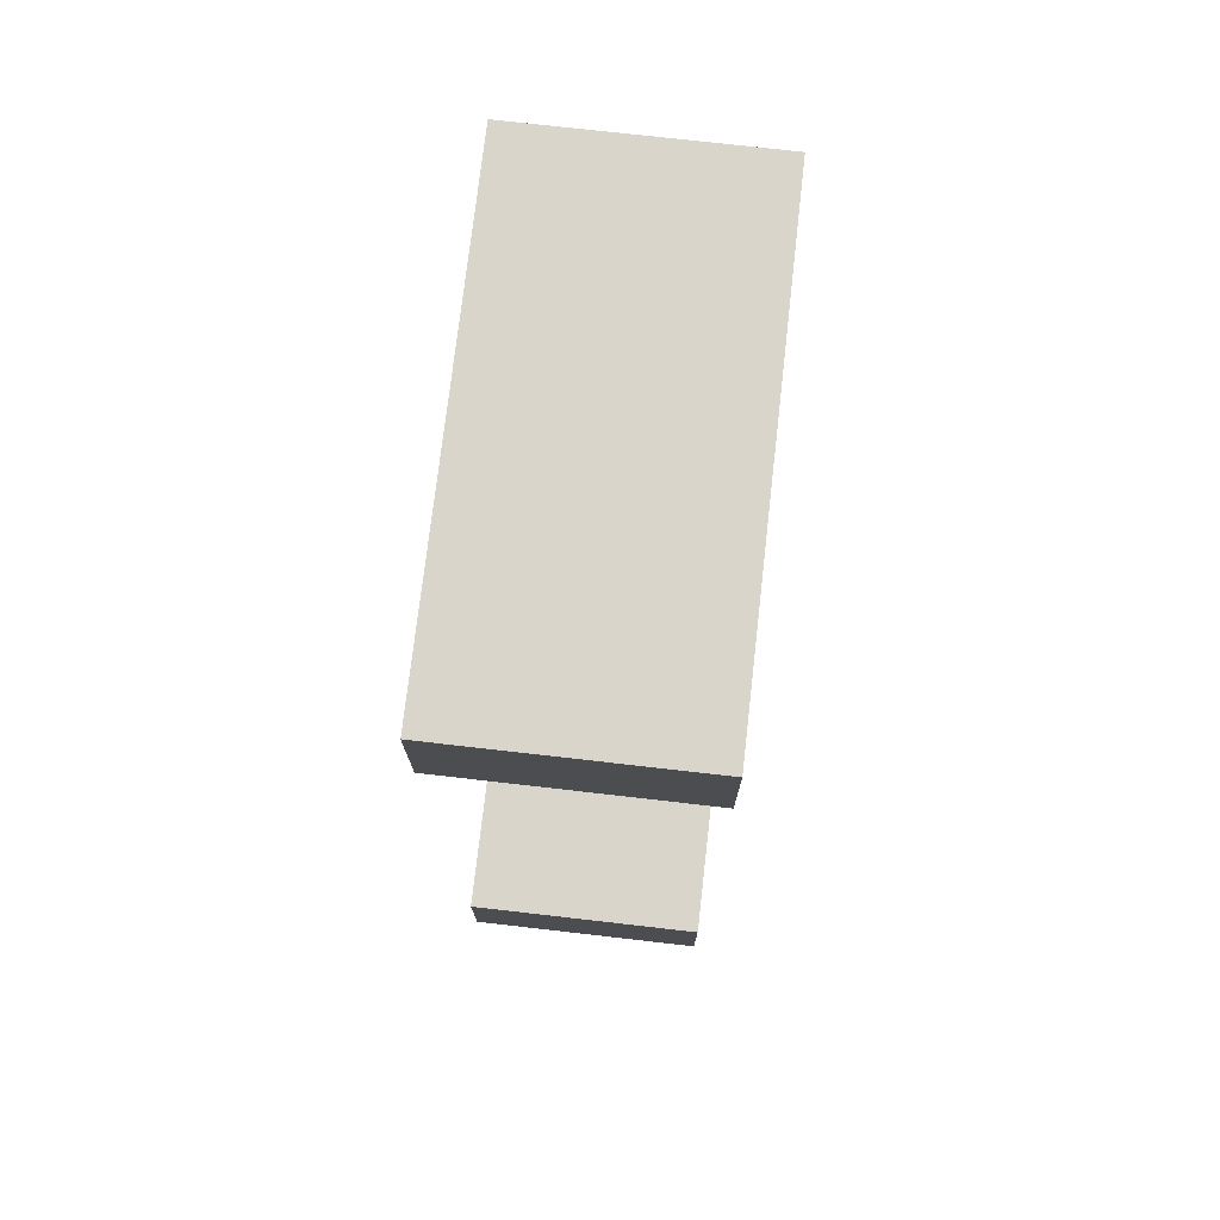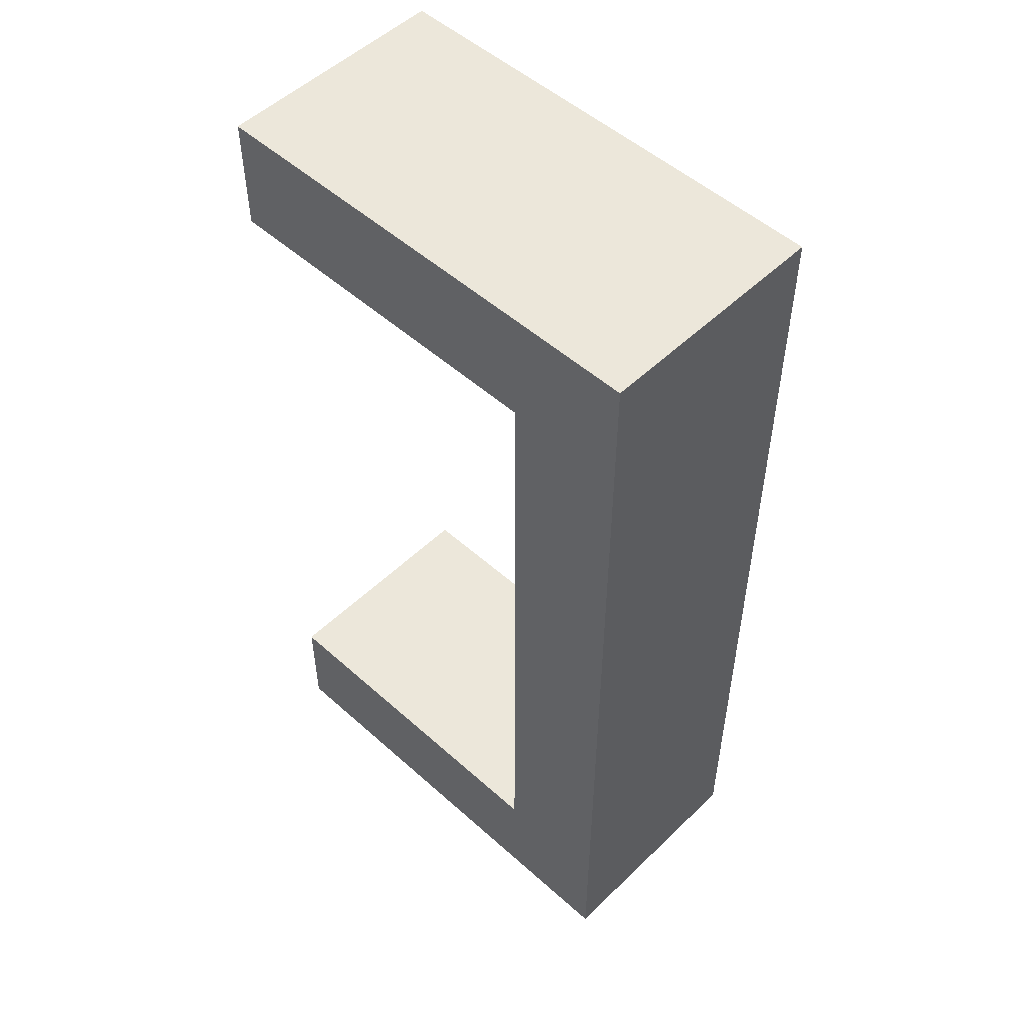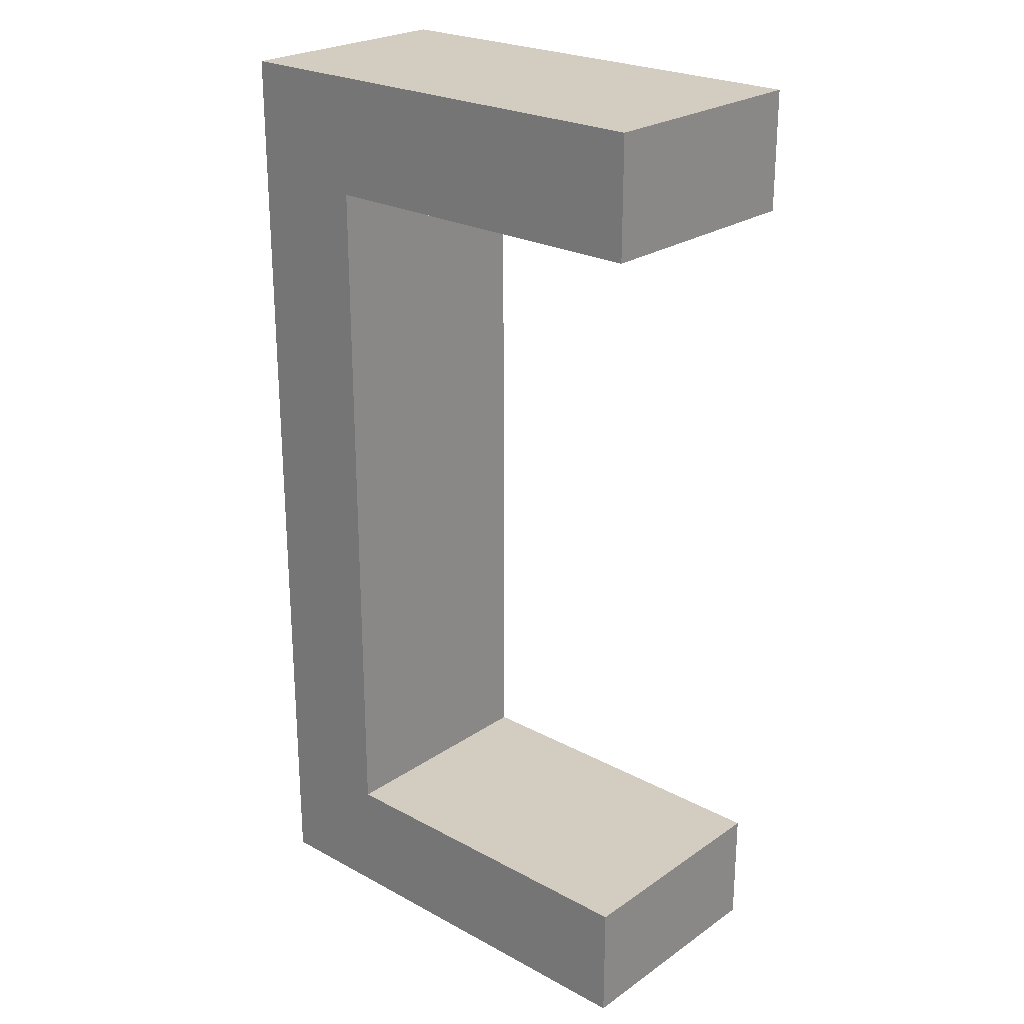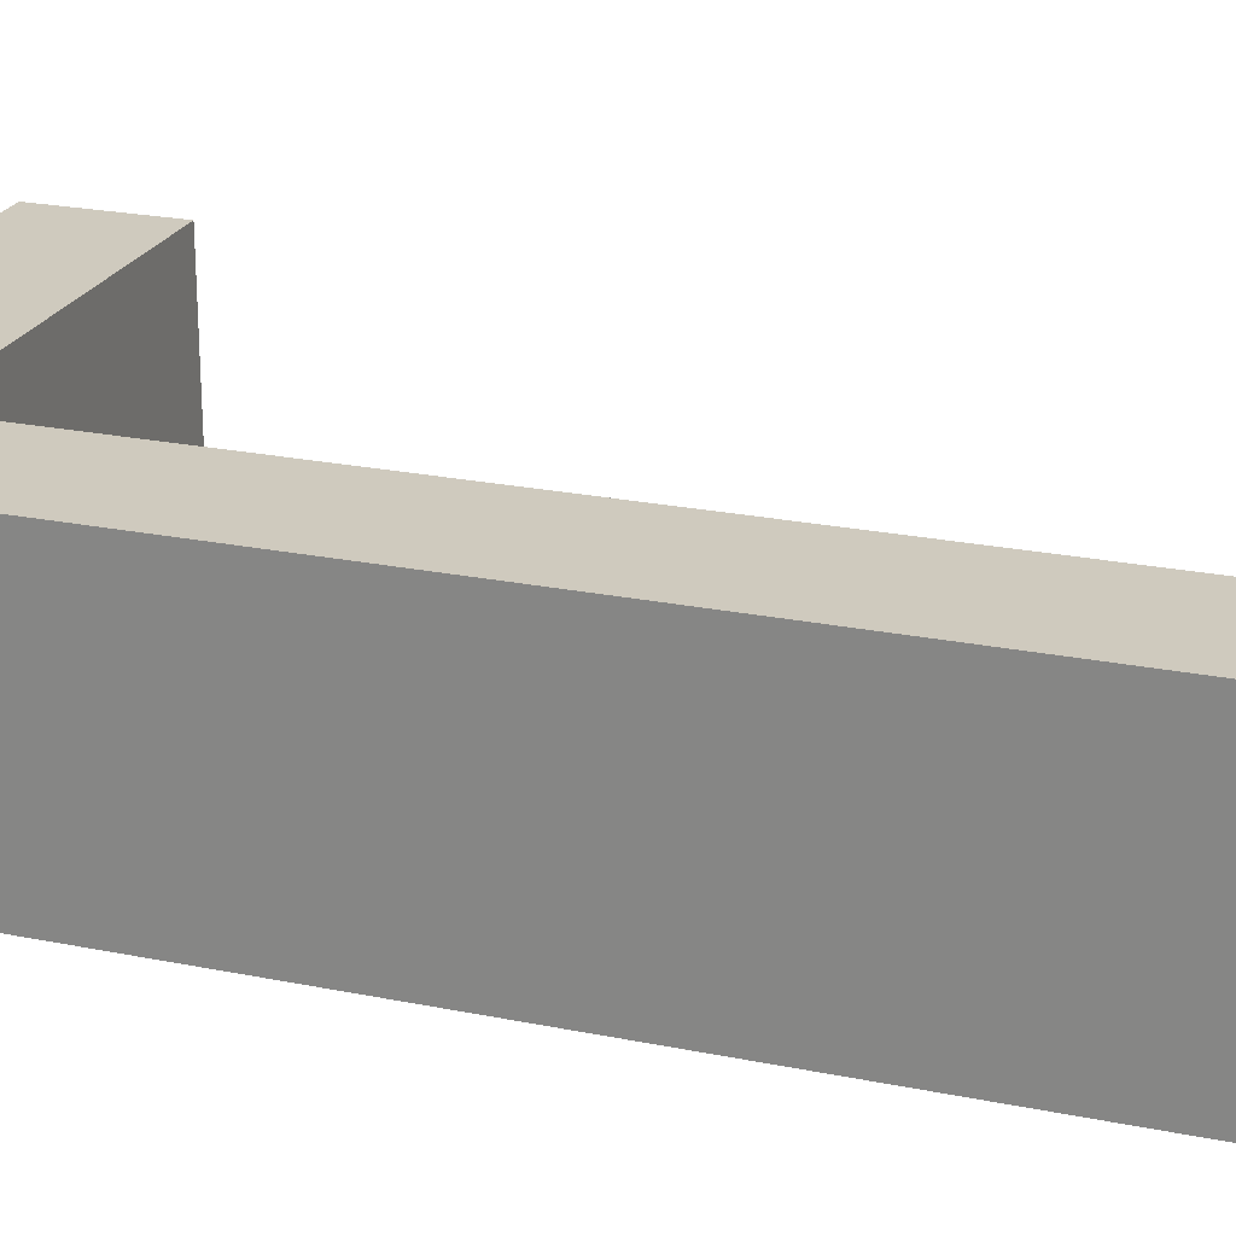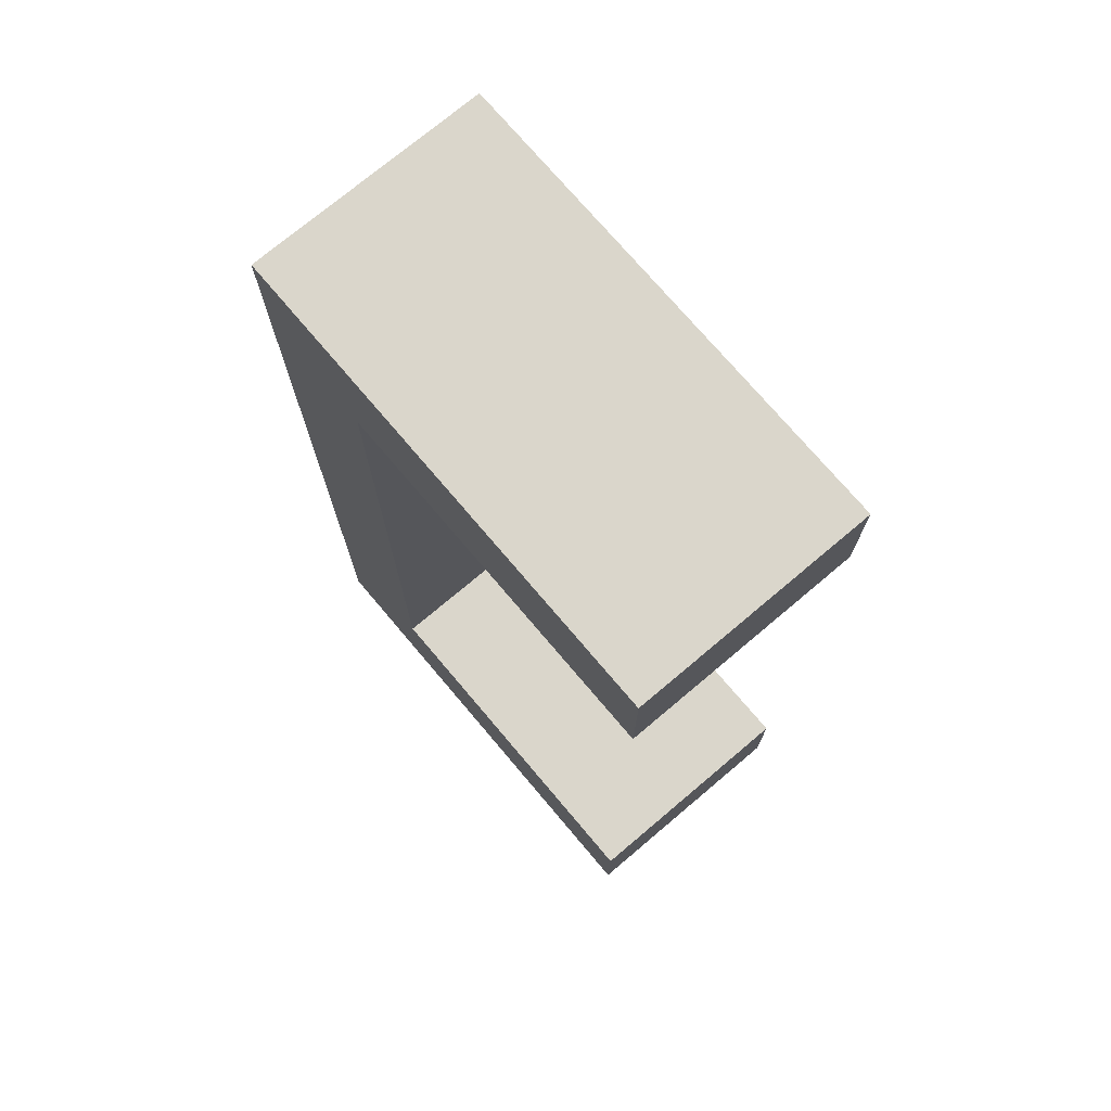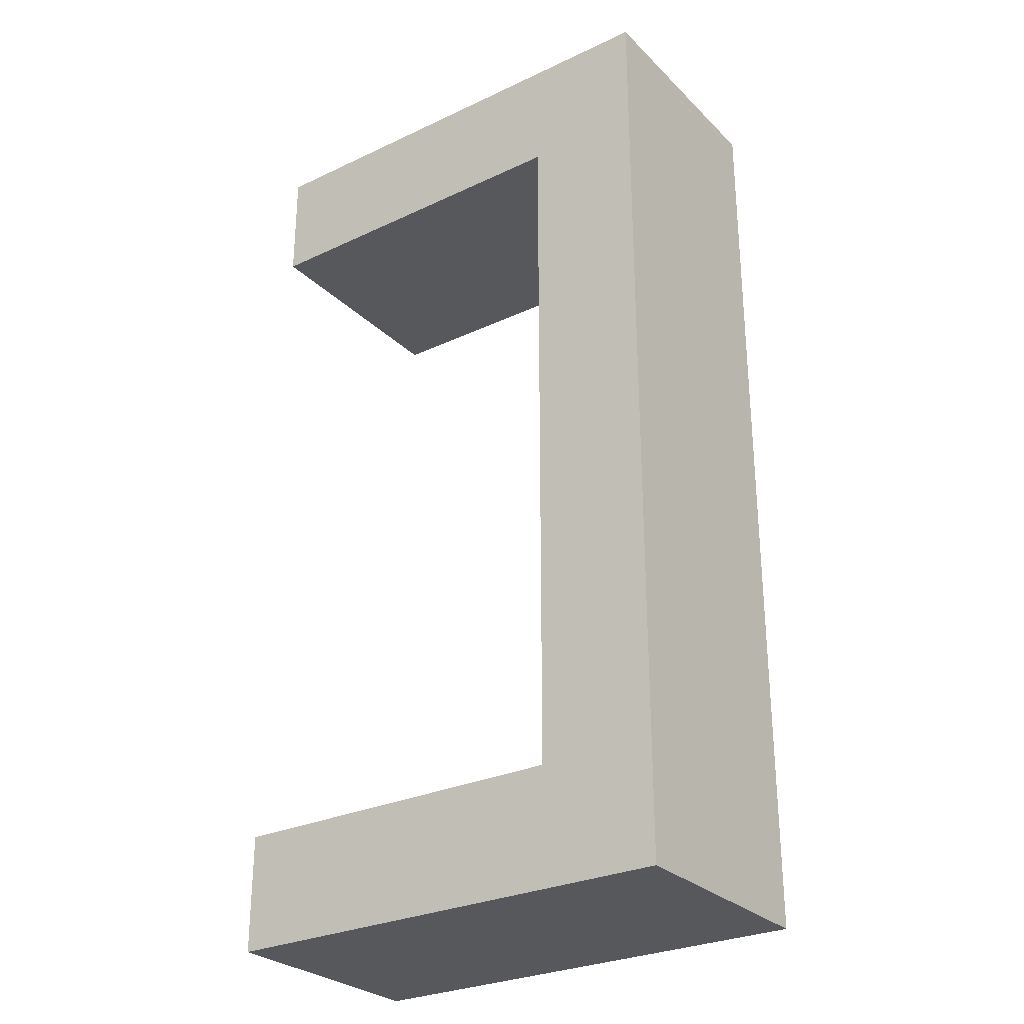
<metadata>
{"format":"obj","ext":"obj","renderer":"f3d","projection":"perspective","resolution":1024,"background":"white","views":[{"elev":74.7,"azim":-83.5,"up":"+Z"},{"elev":51.8,"azim":44.0,"up":"+Z"},{"elev":24.3,"azim":-138.3,"up":"+Z"},{"elev":23.2,"azim":109.0,"up":"+Y"},{"elev":73.8,"azim":-130.2,"up":"+Z"},{"elev":-28.4,"azim":35.3,"up":"+Z"}]}
</metadata>
<code>
v  0 1 1
v  -1 1 1
v  -1 0.5 1
v  0 0.5 1
v  0 1 -1
v  0 0.5 -1
v  -1 1 -1
v  -1 0.5 -1
v  -1 1 -0.75
v  -1 0.5 -0.75
v  -0.25 1 -0.75
v  -0.25 0.5 -0.75
v  -0.25 1 0.75
v  -0.25 0.5 0.75
v  -1 1 0.75
v  -1 0.5 0.75
g BuildingMaterial
f 1 2 3
f 3 4 1
f 5 1 4
f 4 6 5
f 7 5 6
f 6 8 7
f 9 7 8
f 8 10 9
f 11 9 10
f 10 12 11
f 13 11 12
f 12 14 13
f 15 13 14
f 14 16 15
f 2 15 16
f 16 3 2
f 12 10 8
f 12 8 6
f 14 12 6
f 14 6 4
f 14 4 3
f 14 3 16
f 13 15 2
f 13 2 1
f 13 1 5
f 7 9 11
f 5 7 11
f 13 5 11

</code>
